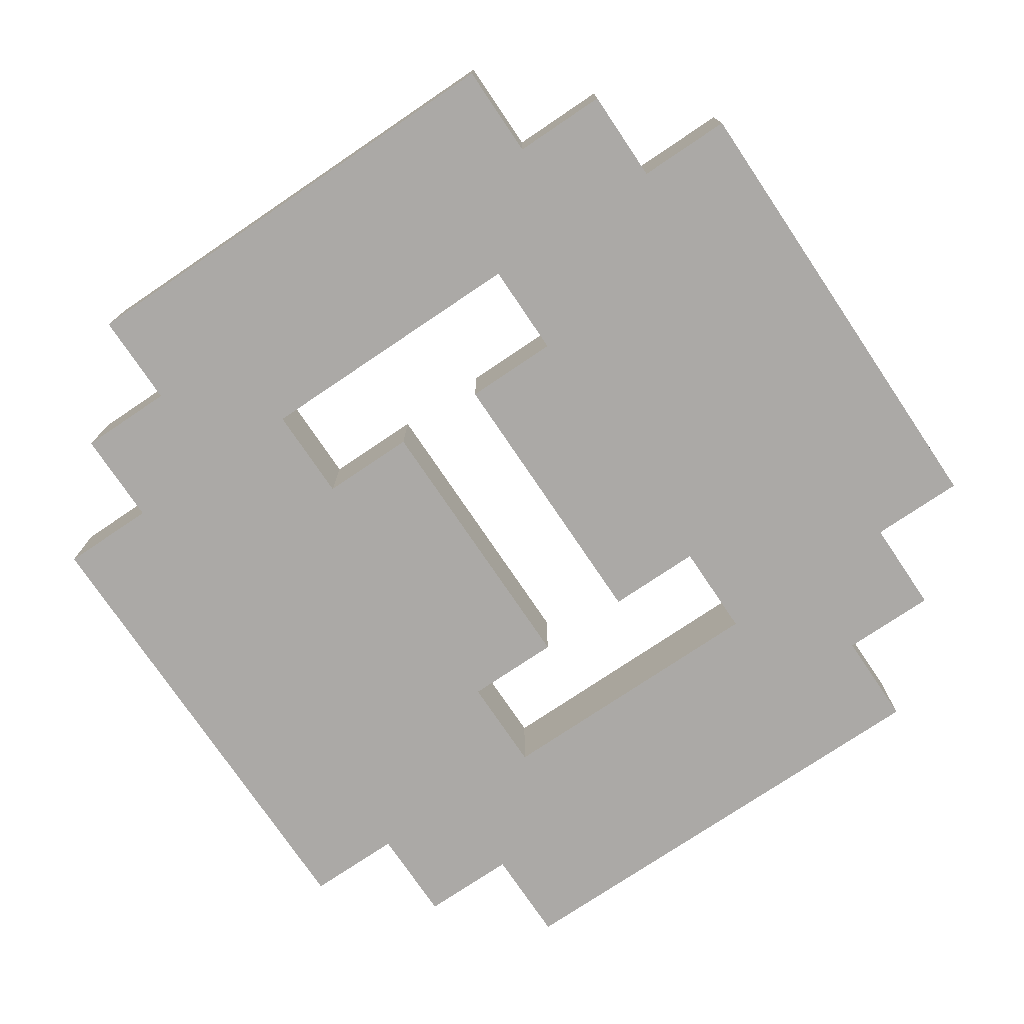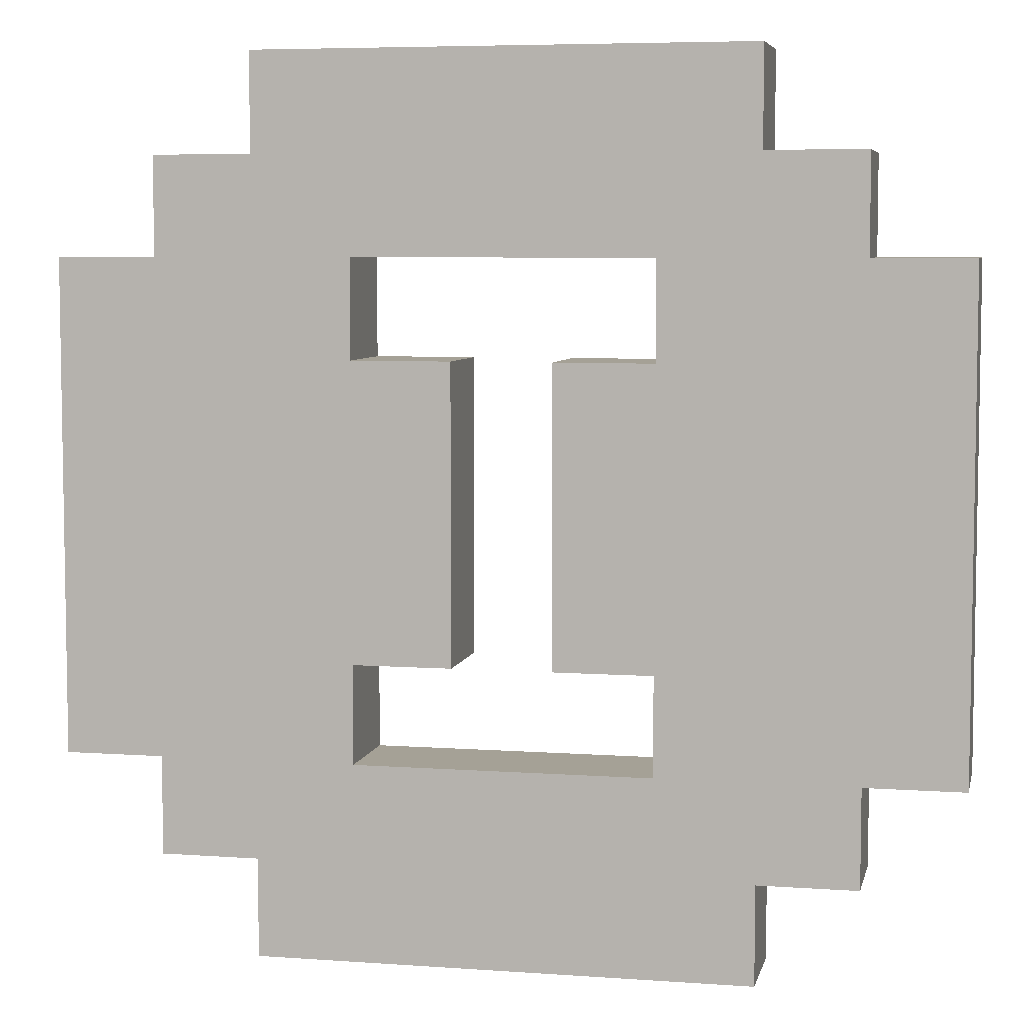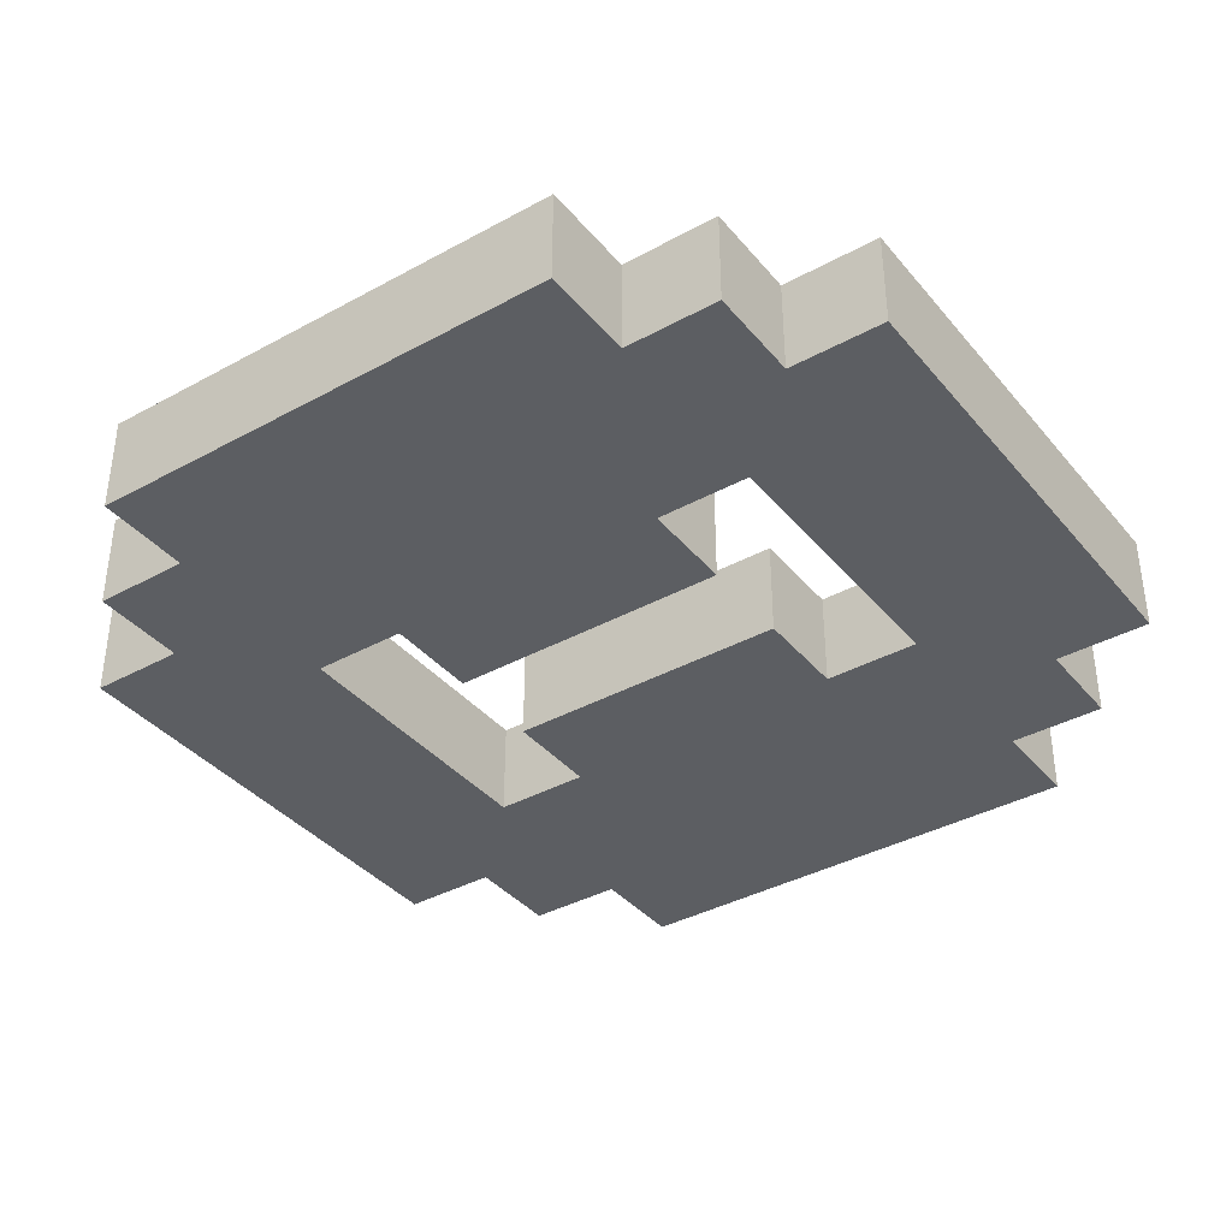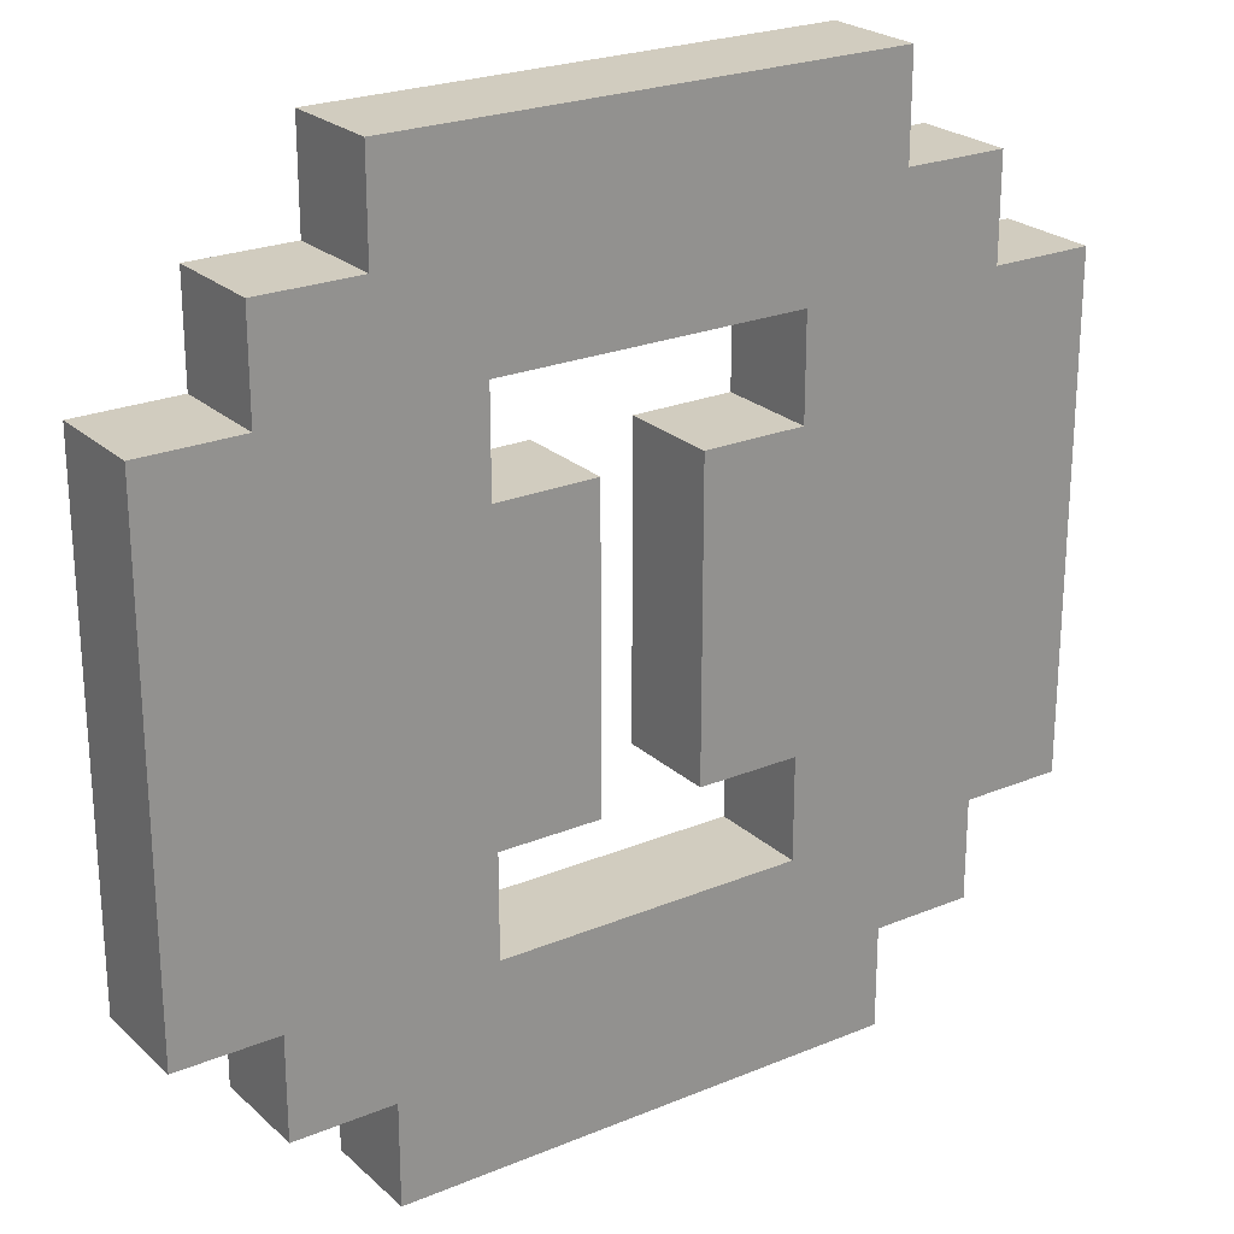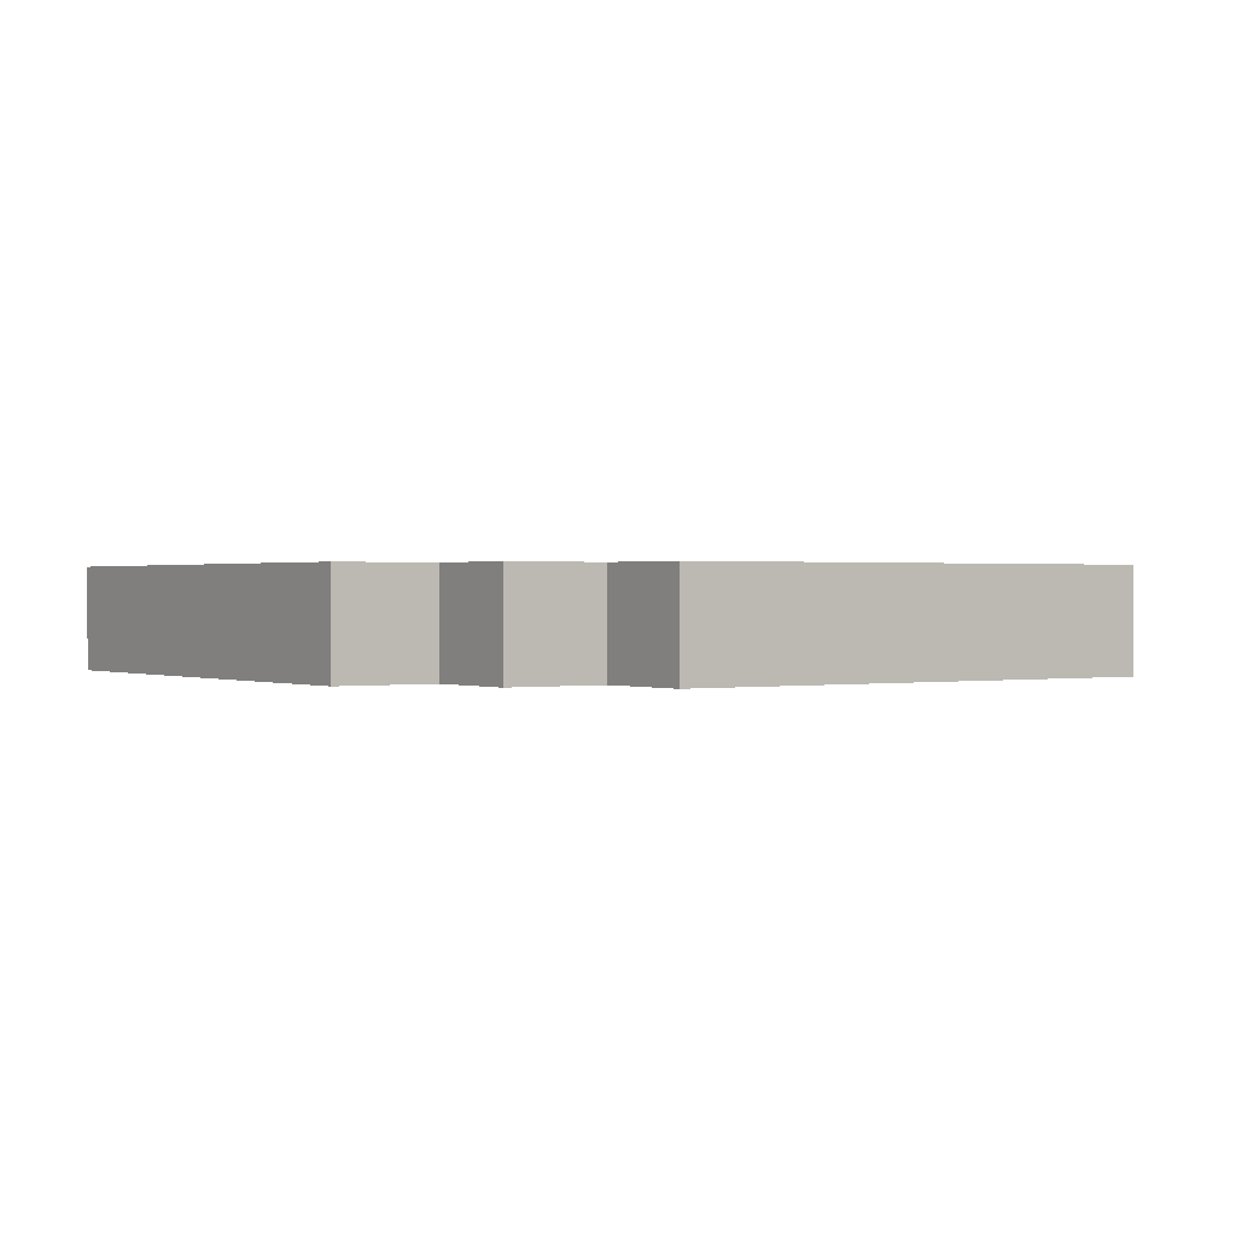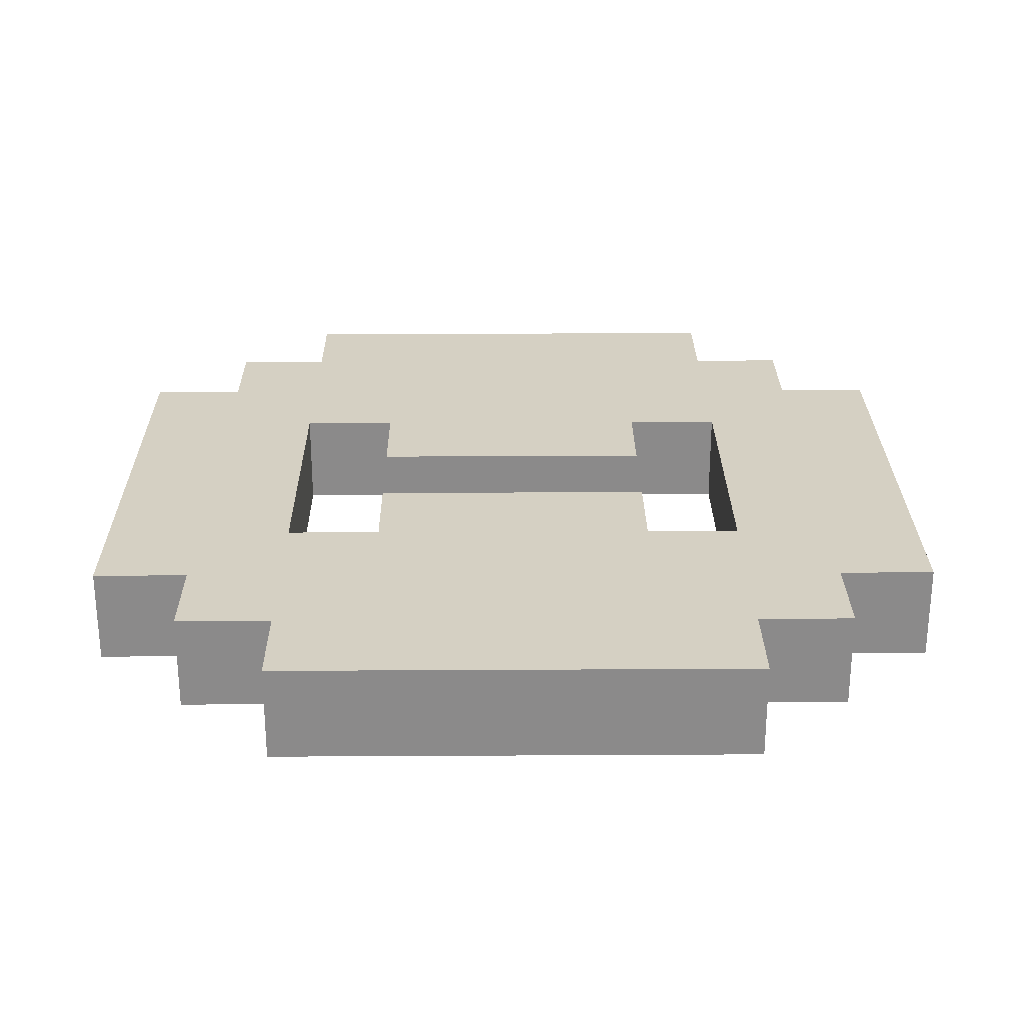
<metadata>
{"format":"obj","ext":"obj","renderer":"f3d","projection":"perspective","resolution":1024,"background":"white","views":[{"elev":-75.6,"azim":34.0,"up":"+Z"},{"elev":6.1,"azim":-167.8,"up":"+Y"},{"elev":-37.9,"azim":124.9,"up":"+Z"},{"elev":23.9,"azim":145.4,"up":"+Y"},{"elev":0.6,"azim":-124.4,"up":"+Z"},{"elev":26.4,"azim":-90.5,"up":"+Z"}]}
</metadata>
<code>
v -4.5 2 0.5
v -4.5 2 -0.5
v -4.5 7 0.5
v -4.5 7 -0.5
v -3.5 1 0.5
v -3.5 1 -0.5
v -3.5 2 0.5
v -3.5 2 -0.5
v -3.5 7 0.5
v -3.5 7 -0.5
v -3.5 8 0.5
v -3.5 8 -0.5
v -2.5 0 0.5
v -2.5 0 -0.5
v -2.5 1 0.5
v -2.5 1 -0.5
v -2.5 8 0.5
v -2.5 8 -0.5
v -2.5 9 0.5
v -2.5 9 -0.5
v 0.5 3 0.5
v 0.5 3 -0.5
v 0.5 6 0.5
v 0.5 6 -0.5
v 1.5 2 0.5
v 1.5 2 -0.5
v 1.5 3 0.5
v 1.5 3 -0.5
v 1.5 6 0.5
v 1.5 6 -0.5
v 1.5 7 0.5
v 1.5 7 -0.5
v -1.5 2 0.5
v -1.5 2 -0.5
v -1.5 3 0.5
v -1.5 3 -0.5
v -1.5 6 0.5
v -1.5 6 -0.5
v -1.5 7 0.5
v -1.5 7 -0.5
v -0.5 3 0.5
v -0.5 3 -0.5
v -0.5 6 0.5
v -0.5 6 -0.5
v 2.5 0 0.5
v 2.5 0 -0.5
v 2.5 1 0.5
v 2.5 1 -0.5
v 2.5 8 0.5
v 2.5 8 -0.5
v 2.5 9 0.5
v 2.5 9 -0.5
v 3.5 1 0.5
v 3.5 1 -0.5
v 3.5 2 0.5
v 3.5 2 -0.5
v 3.5 7 0.5
v 3.5 7 -0.5
v 3.5 8 0.5
v 3.5 8 -0.5
v 4.5 2 0.5
v 4.5 2 -0.5
v 4.5 7 0.5
v 4.5 7 -0.5
v -4.5 2 0.5
v -4.5 7 0.5
v -3.5 1 0.5
v -3.5 2 0.5
v -3.5 7 0.5
v -3.5 8 0.5
v -2.5 0 0.5
v -2.5 1 0.5
v -2.5 2 0.5
v -2.5 7 0.5
v -2.5 8 0.5
v -2.5 9 0.5
v -1.5 2 0.5
v -1.5 3 0.5
v -1.5 6 0.5
v -1.5 7 0.5
v -0.5 3 0.5
v -0.5 6 0.5
v 0.5 3 0.5
v 0.5 6 0.5
v 1.5 2 0.5
v 1.5 3 0.5
v 1.5 6 0.5
v 1.5 7 0.5
v 2.5 0 0.5
v 2.5 1 0.5
v 2.5 2 0.5
v 2.5 7 0.5
v 2.5 8 0.5
v 2.5 9 0.5
v 3.5 1 0.5
v 3.5 2 0.5
v 3.5 7 0.5
v 3.5 8 0.5
v 4.5 2 0.5
v 4.5 7 0.5
v -4.5 2 -0.5
v -4.5 7 -0.5
v -3.5 1 -0.5
v -3.5 2 -0.5
v -3.5 7 -0.5
v -3.5 8 -0.5
v -2.5 0 -0.5
v -2.5 1 -0.5
v -2.5 2 -0.5
v -2.5 7 -0.5
v -2.5 8 -0.5
v -2.5 9 -0.5
v -1.5 2 -0.5
v -1.5 3 -0.5
v -1.5 6 -0.5
v -1.5 7 -0.5
v -0.5 3 -0.5
v -0.5 6 -0.5
v 0.5 3 -0.5
v 0.5 6 -0.5
v 1.5 2 -0.5
v 1.5 3 -0.5
v 1.5 6 -0.5
v 1.5 7 -0.5
v 2.5 0 -0.5
v 2.5 1 -0.5
v 2.5 2 -0.5
v 2.5 7 -0.5
v 2.5 8 -0.5
v 2.5 9 -0.5
v 3.5 1 -0.5
v 3.5 2 -0.5
v 3.5 7 -0.5
v 3.5 8 -0.5
v 4.5 2 -0.5
v 4.5 7 -0.5
v -2.5 0 0.5
v 2.5 0 0.5
v -2.5 0 -0.5
v 2.5 0 -0.5
v -3.5 1 0.5
v -2.5 1 0.5
v 2.5 1 0.5
v 3.5 1 0.5
v -3.5 1 -0.5
v -2.5 1 -0.5
v 2.5 1 -0.5
v 3.5 1 -0.5
v -4.5 2 0.5
v -3.5 2 0.5
v 3.5 2 0.5
v 4.5 2 0.5
v -4.5 2 -0.5
v -3.5 2 -0.5
v 3.5 2 -0.5
v 4.5 2 -0.5
v -1.5 3 0.5
v -0.5 3 0.5
v 0.5 3 0.5
v 1.5 3 0.5
v -1.5 3 -0.5
v -0.5 3 -0.5
v 0.5 3 -0.5
v 1.5 3 -0.5
v -1.5 7 0.5
v 1.5 7 0.5
v -1.5 7 -0.5
v 1.5 7 -0.5
v -1.5 2 0.5
v 1.5 2 0.5
v -1.5 2 -0.5
v 1.5 2 -0.5
v -1.5 6 0.5
v -0.5 6 0.5
v 0.5 6 0.5
v 1.5 6 0.5
v -1.5 6 -0.5
v -0.5 6 -0.5
v 0.5 6 -0.5
v 1.5 6 -0.5
v -4.5 7 0.5
v -3.5 7 0.5
v 3.5 7 0.5
v 4.5 7 0.5
v -4.5 7 -0.5
v -3.5 7 -0.5
v 3.5 7 -0.5
v 4.5 7 -0.5
v -3.5 8 0.5
v -2.5 8 0.5
v 2.5 8 0.5
v 3.5 8 0.5
v -3.5 8 -0.5
v -2.5 8 -0.5
v 2.5 8 -0.5
v 3.5 8 -0.5
v -2.5 9 0.5
v 2.5 9 0.5
v -2.5 9 -0.5
v 2.5 9 -0.5
f 3 2 1
f 4 2 3
f 7 6 5
f 8 6 7
f 11 10 9
f 12 10 11
f 15 14 13
f 16 14 15
f 19 18 17
f 20 18 19
f 23 22 21
f 24 22 23
f 27 26 25
f 28 26 27
f 31 30 29
f 32 30 31
f 33 34 35
f 35 34 36
f 37 38 39
f 39 38 40
f 41 42 43
f 43 42 44
f 45 46 47
f 47 46 48
f 49 50 51
f 51 50 52
f 53 54 55
f 55 54 56
f 57 58 59
f 59 58 60
f 61 62 63
f 63 62 64
f 68 66 65
f 69 66 68
f 72 68 67
f 73 69 68
f 73 68 72
f 74 70 69
f 74 69 73
f 75 70 74
f 77 73 72
f 77 74 73
f 77 75 74
f 78 75 77
f 79 75 78
f 80 75 79
f 81 79 78
f 82 79 81
f 85 77 72
f 86 84 83
f 87 84 86
f 88 75 80
f 89 72 71
f 90 88 87
f 90 72 89
f 90 85 72
f 90 87 86
f 90 86 85
f 91 88 90
f 92 75 88
f 92 88 91
f 93 76 75
f 93 75 92
f 94 76 93
f 95 91 90
f 96 92 91
f 96 91 95
f 97 93 92
f 97 92 96
f 98 93 97
f 99 97 96
f 100 97 99
f 101 102 104
f 104 102 105
f 103 104 108
f 104 105 109
f 108 104 109
f 105 106 110
f 109 105 110
f 110 106 111
f 108 109 113
f 109 110 113
f 110 111 113
f 113 111 114
f 114 111 115
f 115 111 116
f 114 115 117
f 117 115 118
f 108 113 121
f 119 120 122
f 122 120 123
f 116 111 124
f 107 108 125
f 123 124 126
f 125 108 126
f 108 121 126
f 122 123 126
f 121 122 126
f 126 124 127
f 124 111 128
f 127 124 128
f 111 112 129
f 128 111 129
f 129 112 130
f 126 127 131
f 127 128 132
f 131 127 132
f 128 129 133
f 132 128 133
f 133 129 134
f 132 133 135
f 135 133 136
f 139 138 137
f 140 138 139
f 145 142 141
f 146 142 145
f 147 144 143
f 148 144 147
f 153 150 149
f 154 150 153
f 155 152 151
f 156 152 155
f 161 158 157
f 162 158 161
f 163 160 159
f 164 160 163
f 167 166 165
f 168 166 167
f 169 170 171
f 171 170 172
f 173 174 177
f 177 174 178
f 175 176 179
f 179 176 180
f 181 182 185
f 185 182 186
f 183 184 187
f 187 184 188
f 189 190 193
f 193 190 194
f 191 192 195
f 195 192 196
f 197 198 199
f 199 198 200

</code>
